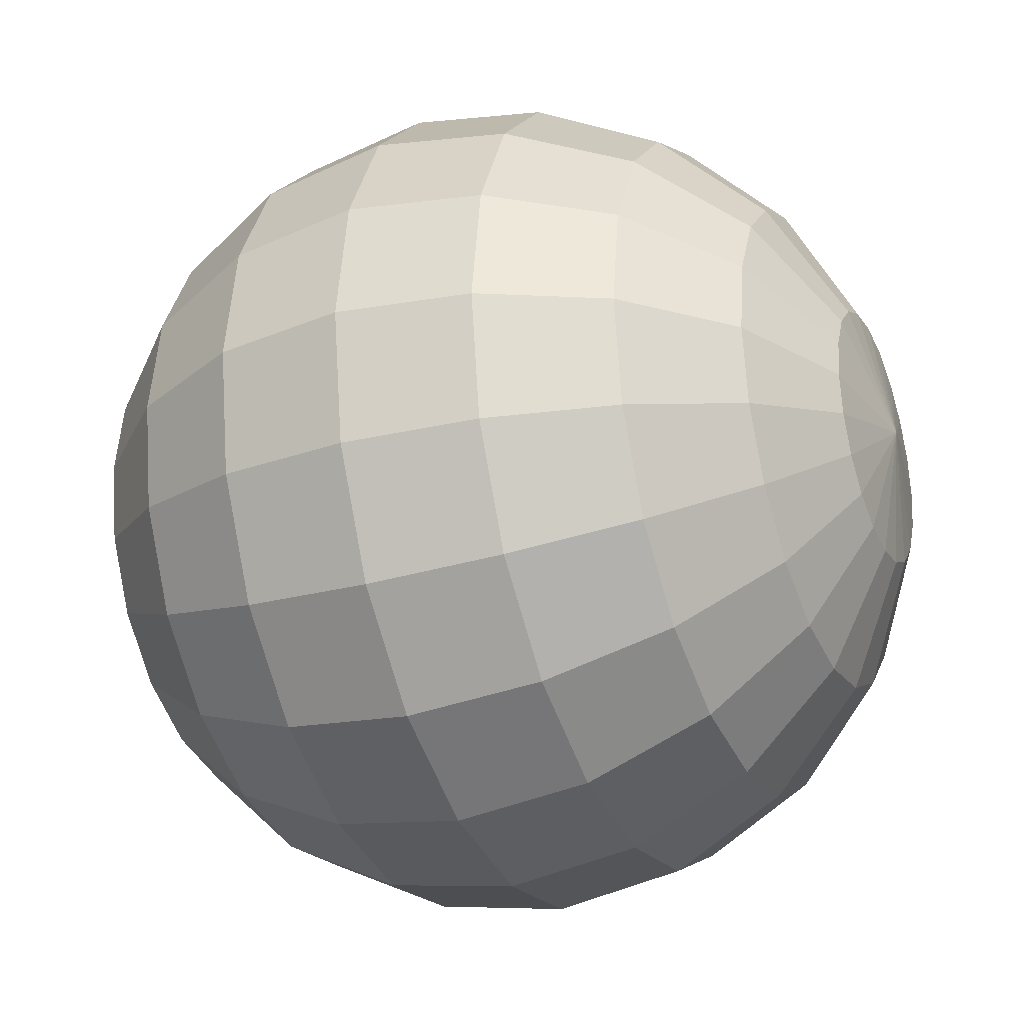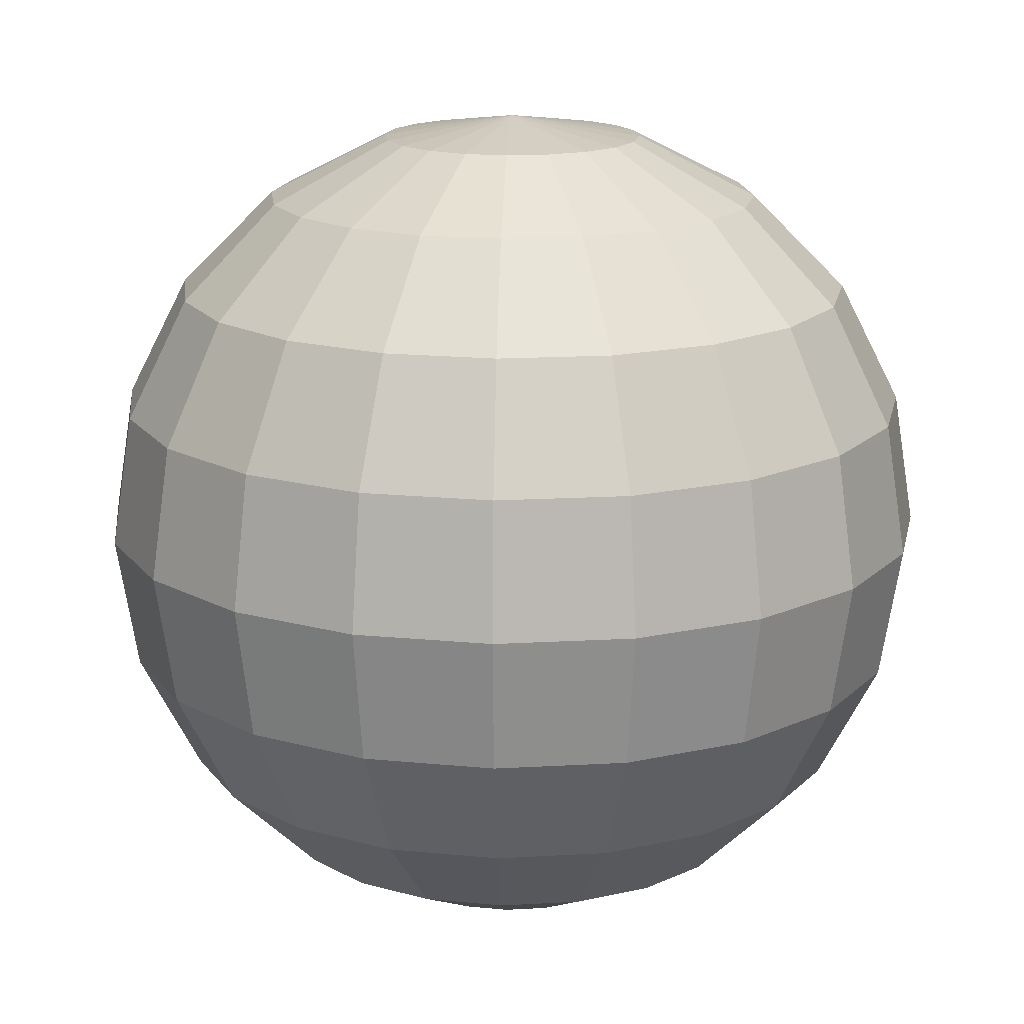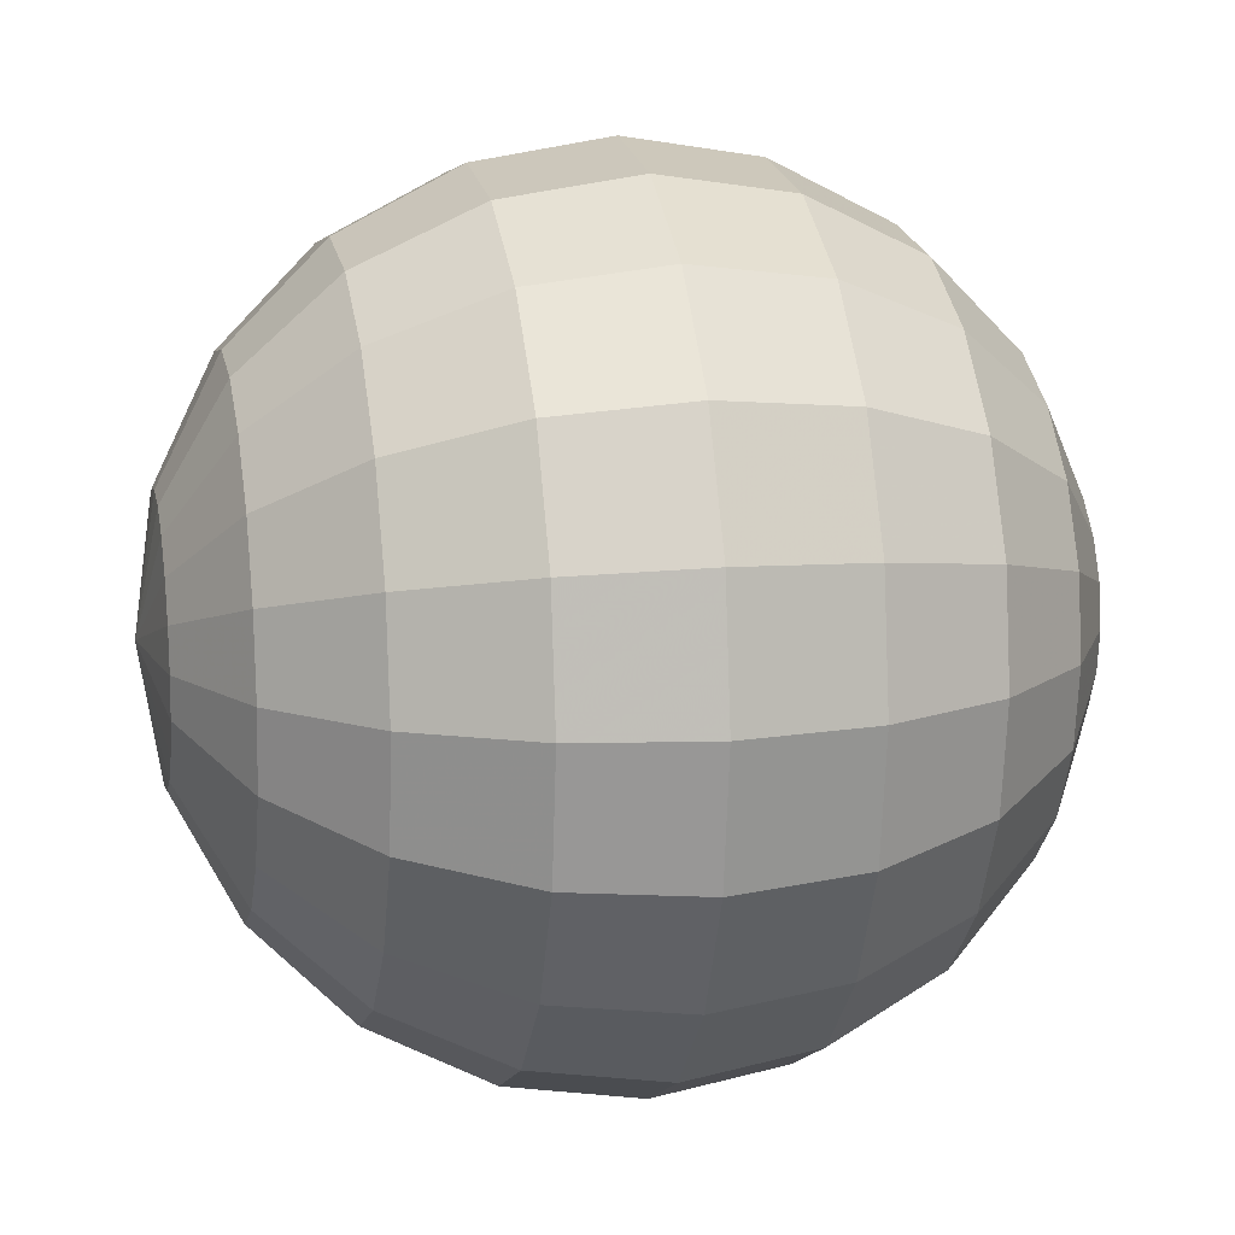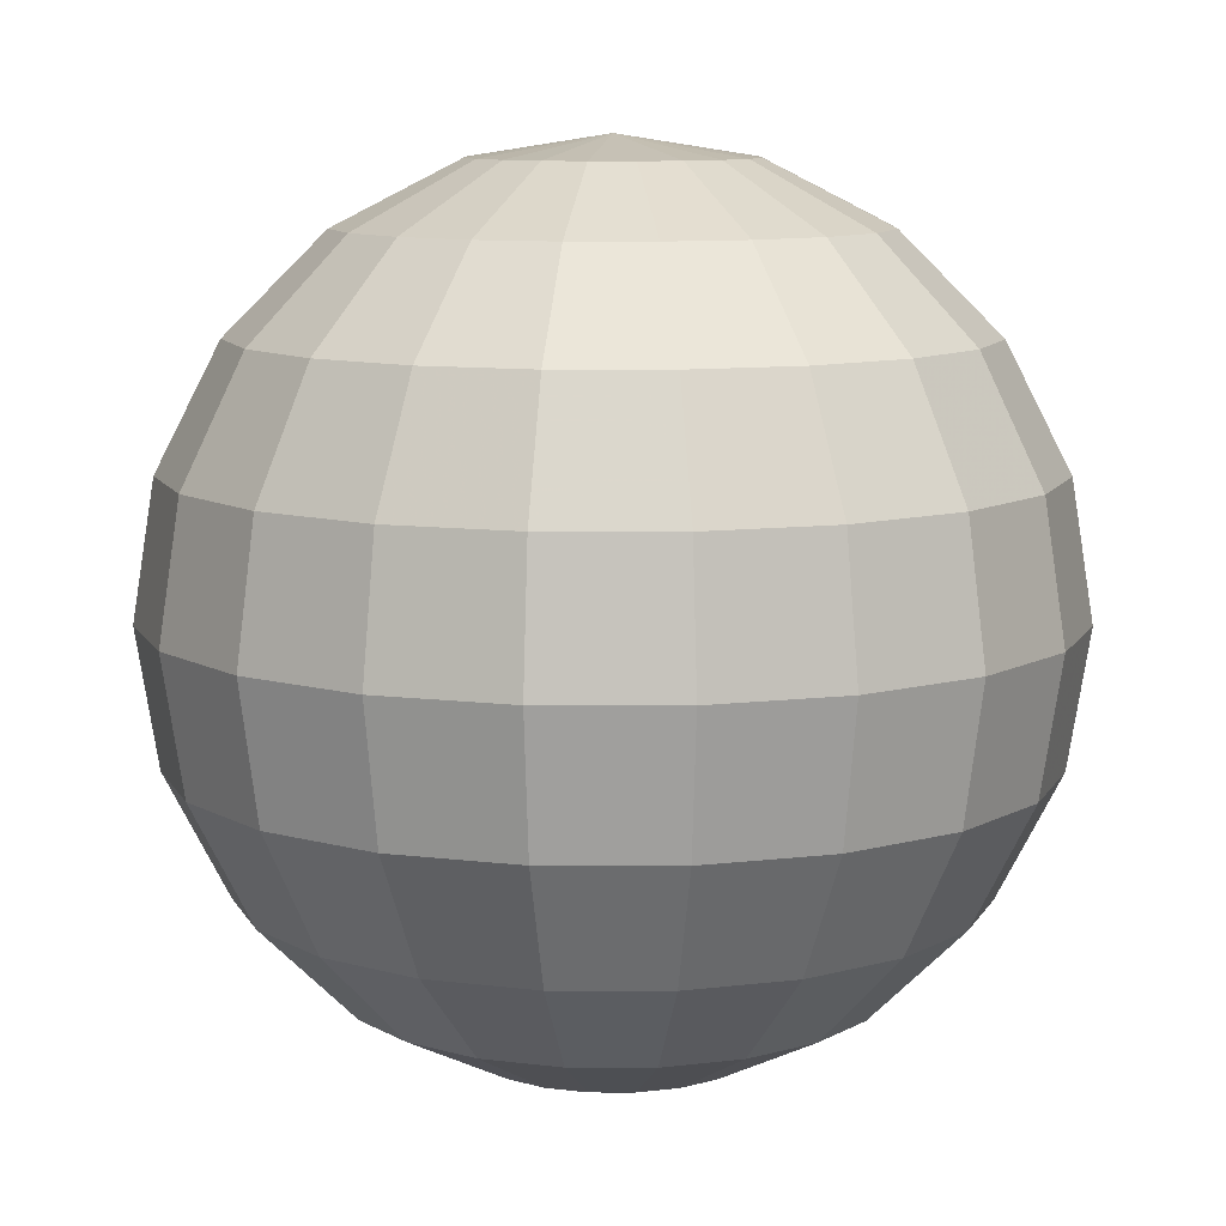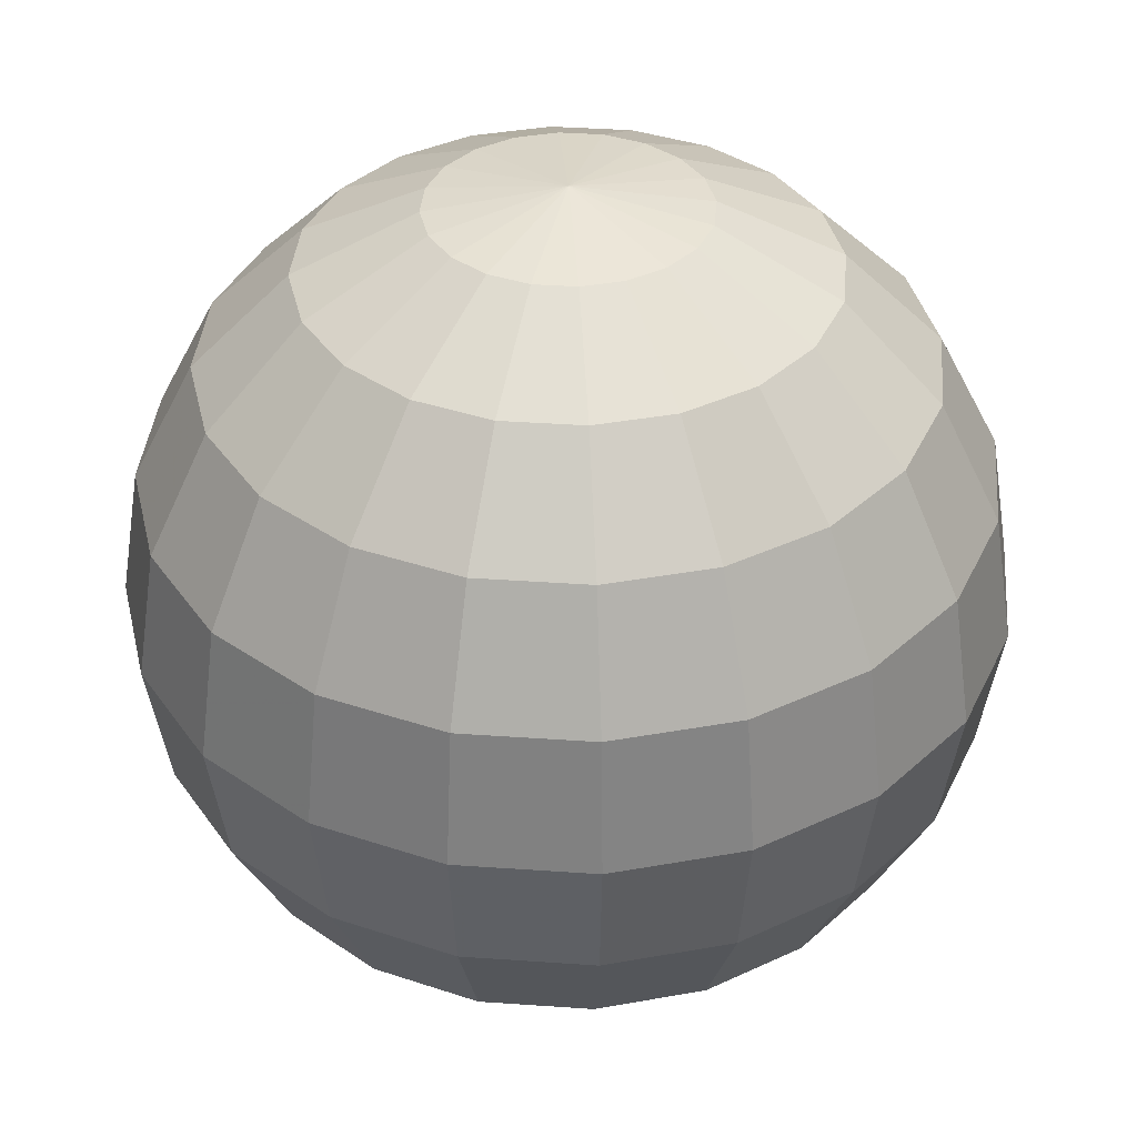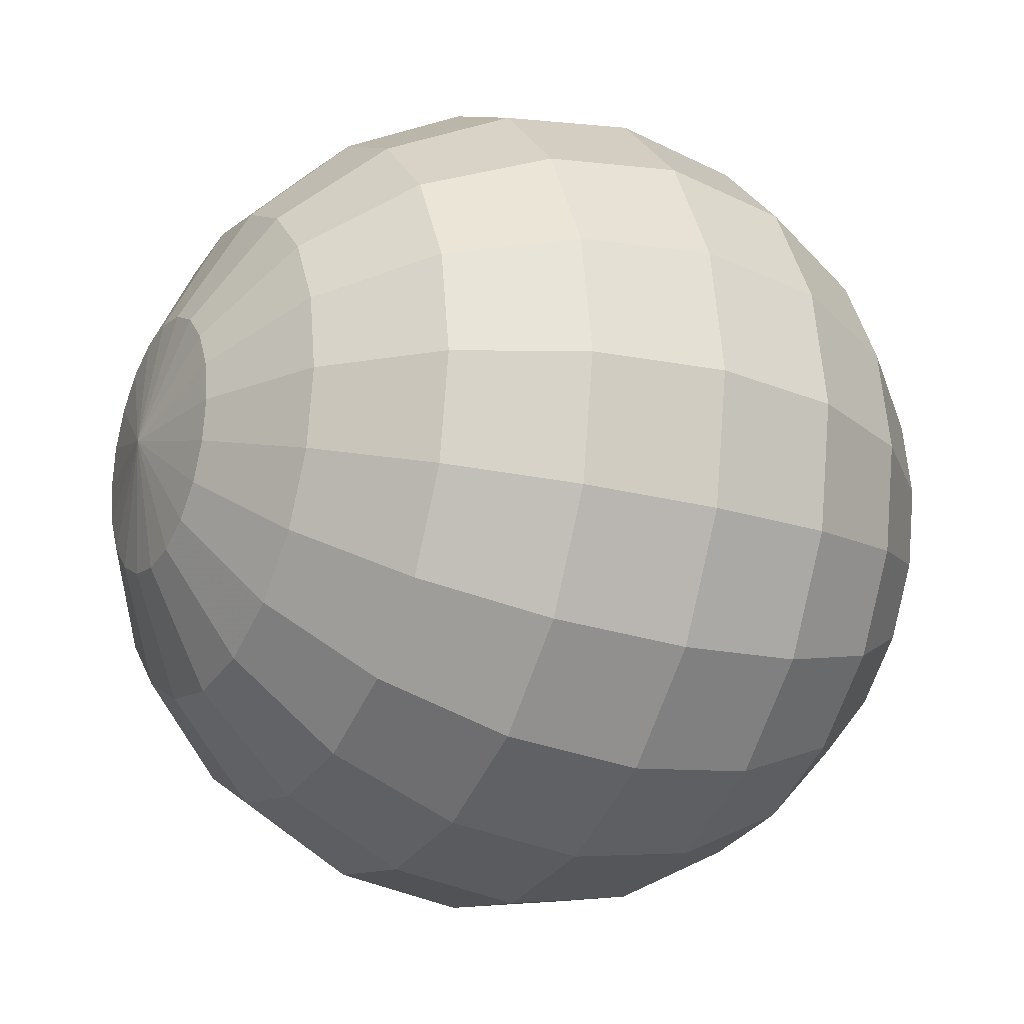
<metadata>
{"format":"obj","ext":"obj","renderer":"f3d","projection":"perspective","resolution":1024,"background":"white","views":[{"elev":-28.8,"azim":-66.9,"up":"+Z"},{"elev":16.6,"azim":-15.6,"up":"+Y"},{"elev":13.1,"azim":78.3,"up":"+Z"},{"elev":9.7,"azim":135.3,"up":"+Y"},{"elev":37.9,"azim":-93.9,"up":"+Y"},{"elev":-20.8,"azim":-118.1,"up":"+Z"}]}
</metadata>
<code>
g Kugel
v 0 -0.25 0
v 0 0.25 0
v 0.07725 -0.2378 0
v 0.07347 -0.2378 -0.02387
v 0.0625 -0.2378 -0.04541
v 0.04541 -0.2378 -0.0625
v 0.02387 -0.2378 -0.07347
v 0 -0.2378 -0.07725
v -0.02387 -0.2378 -0.07347
v -0.04541 -0.2378 -0.0625
v -0.0625 -0.2378 -0.04541
v -0.07347 -0.2378 -0.02387
v -0.07725 -0.2378 0
v -0.07347 -0.2378 0.02387
v -0.0625 -0.2378 0.04541
v -0.04541 -0.2378 0.0625
v -0.02387 -0.2378 0.07347
v 0 -0.2378 0.07725
v 0.02387 -0.2378 0.07347
v 0.04541 -0.2378 0.0625
v 0.0625 -0.2378 0.04541
v 0.07347 -0.2378 0.02387
v 0.1469 -0.2023 0
v 0.1398 -0.2023 -0.04541
v 0.1189 -0.2023 -0.08637
v 0.08637 -0.2023 -0.1189
v 0.04541 -0.2023 -0.1398
v 0 -0.2023 -0.1469
v -0.04541 -0.2023 -0.1398
v -0.08637 -0.2023 -0.1189
v -0.1189 -0.2023 -0.08637
v -0.1398 -0.2023 -0.04541
v -0.1469 -0.2023 0
v -0.1398 -0.2023 0.04541
v -0.1189 -0.2023 0.08637
v -0.08637 -0.2023 0.1189
v -0.04541 -0.2023 0.1398
v 0 -0.2023 0.1469
v 0.04541 -0.2023 0.1398
v 0.08637 -0.2023 0.1189
v 0.1189 -0.2023 0.08637
v 0.1398 -0.2023 0.04541
v 0.2023 -0.1469 0
v 0.1924 -0.1469 -0.0625
v 0.1636 -0.1469 -0.1189
v 0.1189 -0.1469 -0.1636
v 0.0625 -0.1469 -0.1924
v 0 -0.1469 -0.2023
v -0.0625 -0.1469 -0.1924
v -0.1189 -0.1469 -0.1636
v -0.1636 -0.1469 -0.1189
v -0.1924 -0.1469 -0.0625
v -0.2023 -0.1469 0
v -0.1924 -0.1469 0.0625
v -0.1636 -0.1469 0.1189
v -0.1189 -0.1469 0.1636
v -0.0625 -0.1469 0.1924
v 0 -0.1469 0.2023
v 0.0625 -0.1469 0.1924
v 0.1189 -0.1469 0.1636
v 0.1636 -0.1469 0.1189
v 0.1924 -0.1469 0.0625
v 0.2378 -0.07725 0
v 0.2261 -0.07725 -0.07347
v 0.1924 -0.07725 -0.1398
v 0.1398 -0.07725 -0.1924
v 0.07347 -0.07725 -0.2261
v 0 -0.07725 -0.2378
v -0.07347 -0.07725 -0.2261
v -0.1398 -0.07725 -0.1924
v -0.1924 -0.07725 -0.1398
v -0.2261 -0.07725 -0.07347
v -0.2378 -0.07725 0
v -0.2261 -0.07725 0.07347
v -0.1924 -0.07725 0.1398
v -0.1398 -0.07725 0.1924
v -0.07347 -0.07725 0.2261
v 0 -0.07725 0.2378
v 0.07347 -0.07725 0.2261
v 0.1398 -0.07725 0.1924
v 0.1924 -0.07725 0.1398
v 0.2261 -0.07725 0.07347
v 0.25 0 0
v 0.2378 0 -0.07725
v 0.2023 0 -0.1469
v 0.1469 0 -0.2023
v 0.07725 0 -0.2378
v 0 0 -0.25
v -0.07725 0 -0.2378
v -0.1469 0 -0.2023
v -0.2023 0 -0.1469
v -0.2378 0 -0.07725
v -0.25 0 0
v -0.2378 0 0.07725
v -0.2023 0 0.1469
v -0.1469 0 0.2023
v -0.07725 0 0.2378
v 0 0 0.25
v 0.07725 0 0.2378
v 0.1469 0 0.2023
v 0.2023 0 0.1469
v 0.2378 0 0.07725
v 0.2378 0.07725 0
v 0.2261 0.07725 -0.07347
v 0.1924 0.07725 -0.1398
v 0.1398 0.07725 -0.1924
v 0.07347 0.07725 -0.2261
v 0 0.07725 -0.2378
v -0.07347 0.07725 -0.2261
v -0.1398 0.07725 -0.1924
v -0.1924 0.07725 -0.1398
v -0.2261 0.07725 -0.07347
v -0.2378 0.07725 0
v -0.2261 0.07725 0.07347
v -0.1924 0.07725 0.1398
v -0.1398 0.07725 0.1924
v -0.07347 0.07725 0.2261
v 0 0.07725 0.2378
v 0.07347 0.07725 0.2261
v 0.1398 0.07725 0.1924
v 0.1924 0.07725 0.1398
v 0.2261 0.07725 0.07347
v 0.2023 0.1469 0
v 0.1924 0.1469 -0.0625
v 0.1636 0.1469 -0.1189
v 0.1189 0.1469 -0.1636
v 0.0625 0.1469 -0.1924
v 0 0.1469 -0.2023
v -0.0625 0.1469 -0.1924
v -0.1189 0.1469 -0.1636
v -0.1636 0.1469 -0.1189
v -0.1924 0.1469 -0.0625
v -0.2023 0.1469 0
v -0.1924 0.1469 0.0625
v -0.1636 0.1469 0.1189
v -0.1189 0.1469 0.1636
v -0.0625 0.1469 0.1924
v 0 0.1469 0.2023
v 0.0625 0.1469 0.1924
v 0.1189 0.1469 0.1636
v 0.1636 0.1469 0.1189
v 0.1924 0.1469 0.0625
v 0.1469 0.2023 0
v 0.1398 0.2023 -0.04541
v 0.1189 0.2023 -0.08637
v 0.08637 0.2023 -0.1189
v 0.04541 0.2023 -0.1398
v 0 0.2023 -0.1469
v -0.04541 0.2023 -0.1398
v -0.08637 0.2023 -0.1189
v -0.1189 0.2023 -0.08637
v -0.1398 0.2023 -0.04541
v -0.1469 0.2023 0
v -0.1398 0.2023 0.04541
v -0.1189 0.2023 0.08637
v -0.08637 0.2023 0.1189
v -0.04541 0.2023 0.1398
v 0 0.2023 0.1469
v 0.04541 0.2023 0.1398
v 0.08637 0.2023 0.1189
v 0.1189 0.2023 0.08637
v 0.1398 0.2023 0.04541
v 0.07725 0.2378 0
v 0.07347 0.2378 -0.02387
v 0.0625 0.2378 -0.04541
v 0.04541 0.2378 -0.0625
v 0.02387 0.2378 -0.07347
v 0 0.2378 -0.07725
v -0.02387 0.2378 -0.07347
v -0.04541 0.2378 -0.0625
v -0.0625 0.2378 -0.04541
v -0.07347 0.2378 -0.02387
v -0.07725 0.2378 0
v -0.07347 0.2378 0.02387
v -0.0625 0.2378 0.04541
v -0.04541 0.2378 0.0625
v -0.02387 0.2378 0.07347
v 0 0.2378 0.07725
v 0.02387 0.2378 0.07347
v 0.04541 0.2378 0.0625
v 0.0625 0.2378 0.04541
v 0.07347 0.2378 0.02387
f 24 23 3
f 25 24 4
f 26 25 5
f 27 26 6
f 28 27 7
f 29 28 8
f 30 29 9
f 31 30 10
f 32 31 11
f 33 32 12
f 34 33 13
f 35 34 14
f 36 35 15
f 37 36 16
f 38 37 17
f 39 38 18
f 40 39 19
f 41 40 20
f 42 41 21
f 23 42 22
f 44 43 23
f 45 44 24
f 46 45 25
f 47 46 26
f 48 47 27
f 49 48 28
f 50 49 29
f 51 50 30
f 52 51 31
f 53 52 32
f 54 53 33
f 55 54 34
f 56 55 35
f 57 56 36
f 58 57 37
f 59 58 38
f 60 59 39
f 61 60 40
f 62 61 41
f 43 62 42
f 64 63 43
f 65 64 44
f 66 65 45
f 67 66 46
f 68 67 47
f 69 68 48
f 70 69 49
f 71 70 50
f 72 71 51
f 73 72 52
f 74 73 53
f 75 74 54
f 76 75 55
f 77 76 56
f 78 77 57
f 79 78 58
f 80 79 59
f 81 80 60
f 82 81 61
f 63 82 62
f 84 83 63
f 85 84 64
f 86 85 65
f 87 86 66
f 88 87 67
f 89 88 68
f 90 89 69
f 91 90 70
f 92 91 71
f 93 92 72
f 94 93 73
f 95 94 74
f 96 95 75
f 97 96 76
f 98 97 77
f 99 98 78
f 100 99 79
f 101 100 80
f 102 101 81
f 83 102 82
f 104 103 83
f 105 104 84
f 106 105 85
f 107 106 86
f 108 107 87
f 109 108 88
f 110 109 89
f 111 110 90
f 112 111 91
f 113 112 92
f 114 113 93
f 115 114 94
f 116 115 95
f 117 116 96
f 118 117 97
f 119 118 98
f 120 119 99
f 121 120 100
f 122 121 101
f 103 122 102
f 124 123 103
f 125 124 104
f 126 125 105
f 127 126 106
f 128 127 107
f 129 128 108
f 130 129 109
f 131 130 110
f 132 131 111
f 133 132 112
f 134 133 113
f 135 134 114
f 136 135 115
f 137 136 116
f 138 137 117
f 139 138 118
f 140 139 119
f 141 140 120
f 142 141 121
f 123 142 122
f 144 143 123
f 145 144 124
f 146 145 125
f 147 146 126
f 148 147 127
f 149 148 128
f 150 149 129
f 151 150 130
f 152 151 131
f 153 152 132
f 154 153 133
f 155 154 134
f 156 155 135
f 157 156 136
f 158 157 137
f 159 158 138
f 160 159 139
f 161 160 140
f 162 161 141
f 143 162 142
f 164 163 143
f 165 164 144
f 166 165 145
f 167 166 146
f 168 167 147
f 169 168 148
f 170 169 149
f 171 170 150
f 172 171 151
f 173 172 152
f 174 173 153
f 175 174 154
f 176 175 155
f 177 176 156
f 178 177 157
f 179 178 158
f 180 179 159
f 181 180 160
f 182 181 161
f 163 182 162
f 4 3 1
f 2 163 164
f 5 4 1
f 2 164 165
f 6 5 1
f 2 165 166
f 7 6 1
f 2 166 167
f 8 7 1
f 2 167 168
f 9 8 1
f 2 168 169
f 10 9 1
f 2 169 170
f 11 10 1
f 2 170 171
f 12 11 1
f 2 171 172
f 13 12 1
f 2 172 173
f 14 13 1
f 2 173 174
f 15 14 1
f 2 174 175
f 16 15 1
f 2 175 176
f 17 16 1
f 2 176 177
f 18 17 1
f 2 177 178
f 19 18 1
f 2 178 179
f 20 19 1
f 2 179 180
f 21 20 1
f 2 180 181
f 22 21 1
f 2 181 182
f 3 22 1
f 2 182 163
f 4 24 3
f 5 25 4
f 6 26 5
f 7 27 6
f 8 28 7
f 9 29 8
f 10 30 9
f 11 31 10
f 12 32 11
f 13 33 12
f 14 34 13
f 15 35 14
f 16 36 15
f 17 37 16
f 18 38 17
f 19 39 18
f 20 40 19
f 21 41 20
f 22 42 21
f 3 23 22
f 24 44 23
f 25 45 24
f 26 46 25
f 27 47 26
f 28 48 27
f 29 49 28
f 30 50 29
f 31 51 30
f 32 52 31
f 33 53 32
f 34 54 33
f 35 55 34
f 36 56 35
f 37 57 36
f 38 58 37
f 39 59 38
f 40 60 39
f 41 61 40
f 42 62 41
f 23 43 42
f 44 64 43
f 45 65 44
f 46 66 45
f 47 67 46
f 48 68 47
f 49 69 48
f 50 70 49
f 51 71 50
f 52 72 51
f 53 73 52
f 54 74 53
f 55 75 54
f 56 76 55
f 57 77 56
f 58 78 57
f 59 79 58
f 60 80 59
f 61 81 60
f 62 82 61
f 43 63 62
f 64 84 63
f 65 85 64
f 66 86 65
f 67 87 66
f 68 88 67
f 69 89 68
f 70 90 69
f 71 91 70
f 72 92 71
f 73 93 72
f 74 94 73
f 75 95 74
f 76 96 75
f 77 97 76
f 78 98 77
f 79 99 78
f 80 100 79
f 81 101 80
f 82 102 81
f 63 83 82
f 84 104 83
f 85 105 84
f 86 106 85
f 87 107 86
f 88 108 87
f 89 109 88
f 90 110 89
f 91 111 90
f 92 112 91
f 93 113 92
f 94 114 93
f 95 115 94
f 96 116 95
f 97 117 96
f 98 118 97
f 99 119 98
f 100 120 99
f 101 121 100
f 102 122 101
f 83 103 102
f 104 124 103
f 105 125 104
f 106 126 105
f 107 127 106
f 108 128 107
f 109 129 108
f 110 130 109
f 111 131 110
f 112 132 111
f 113 133 112
f 114 134 113
f 115 135 114
f 116 136 115
f 117 137 116
f 118 138 117
f 119 139 118
f 120 140 119
f 121 141 120
f 122 142 121
f 103 123 122
f 124 144 123
f 125 145 124
f 126 146 125
f 127 147 126
f 128 148 127
f 129 149 128
f 130 150 129
f 131 151 130
f 132 152 131
f 133 153 132
f 134 154 133
f 135 155 134
f 136 156 135
f 137 157 136
f 138 158 137
f 139 159 138
f 140 160 139
f 141 161 140
f 142 162 141
f 123 143 142
f 144 164 143
f 145 165 144
f 146 166 145
f 147 167 146
f 148 168 147
f 149 169 148
f 150 170 149
f 151 171 150
f 152 172 151
f 153 173 152
f 154 174 153
f 155 175 154
f 156 176 155
f 157 177 156
f 158 178 157
f 159 179 158
f 160 180 159
f 161 181 160
f 162 182 161
f 143 163 162

</code>
